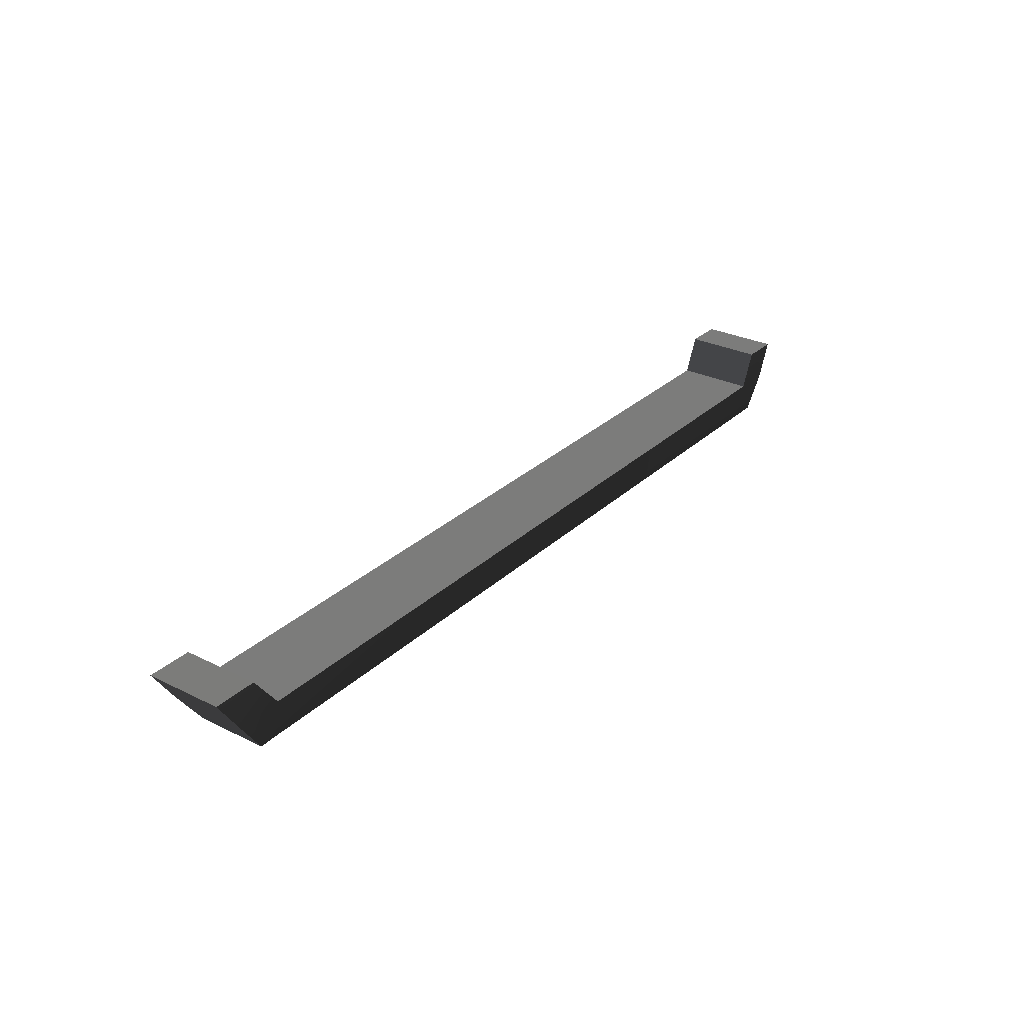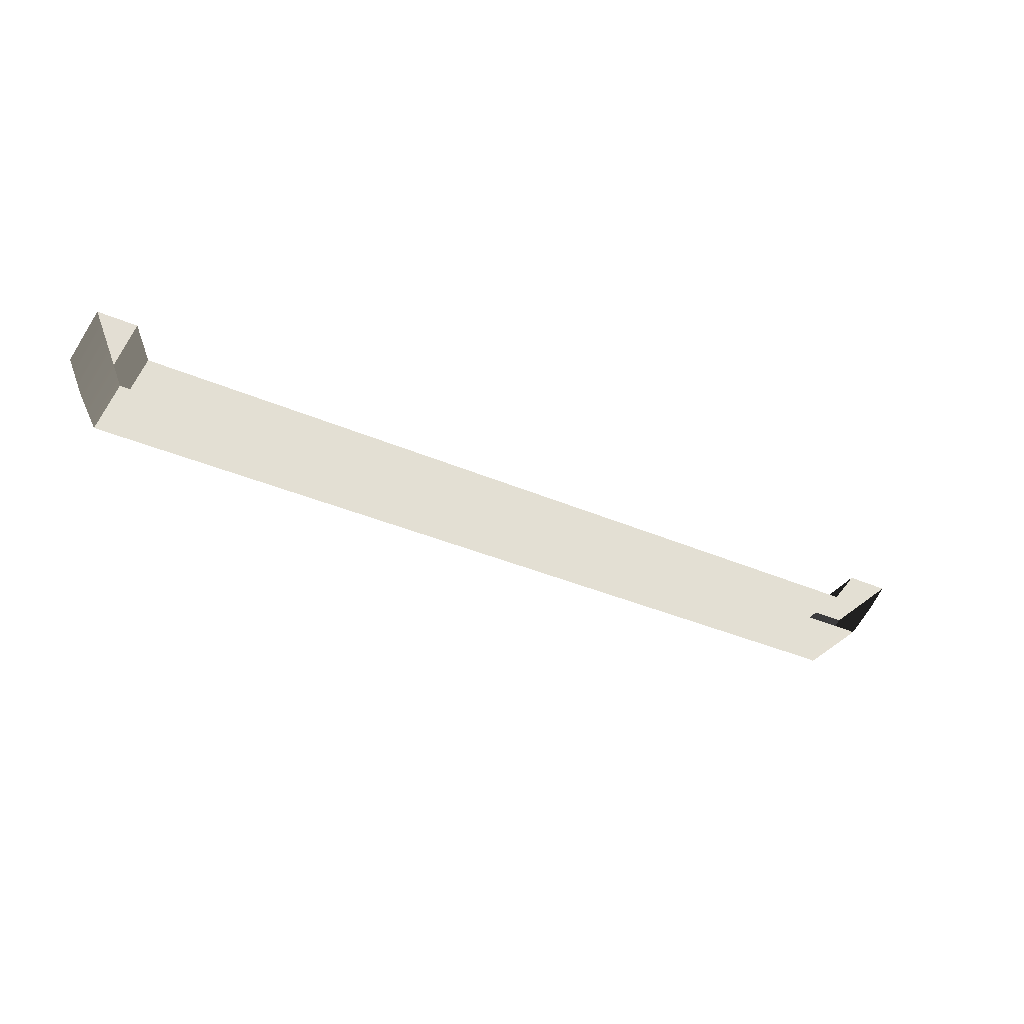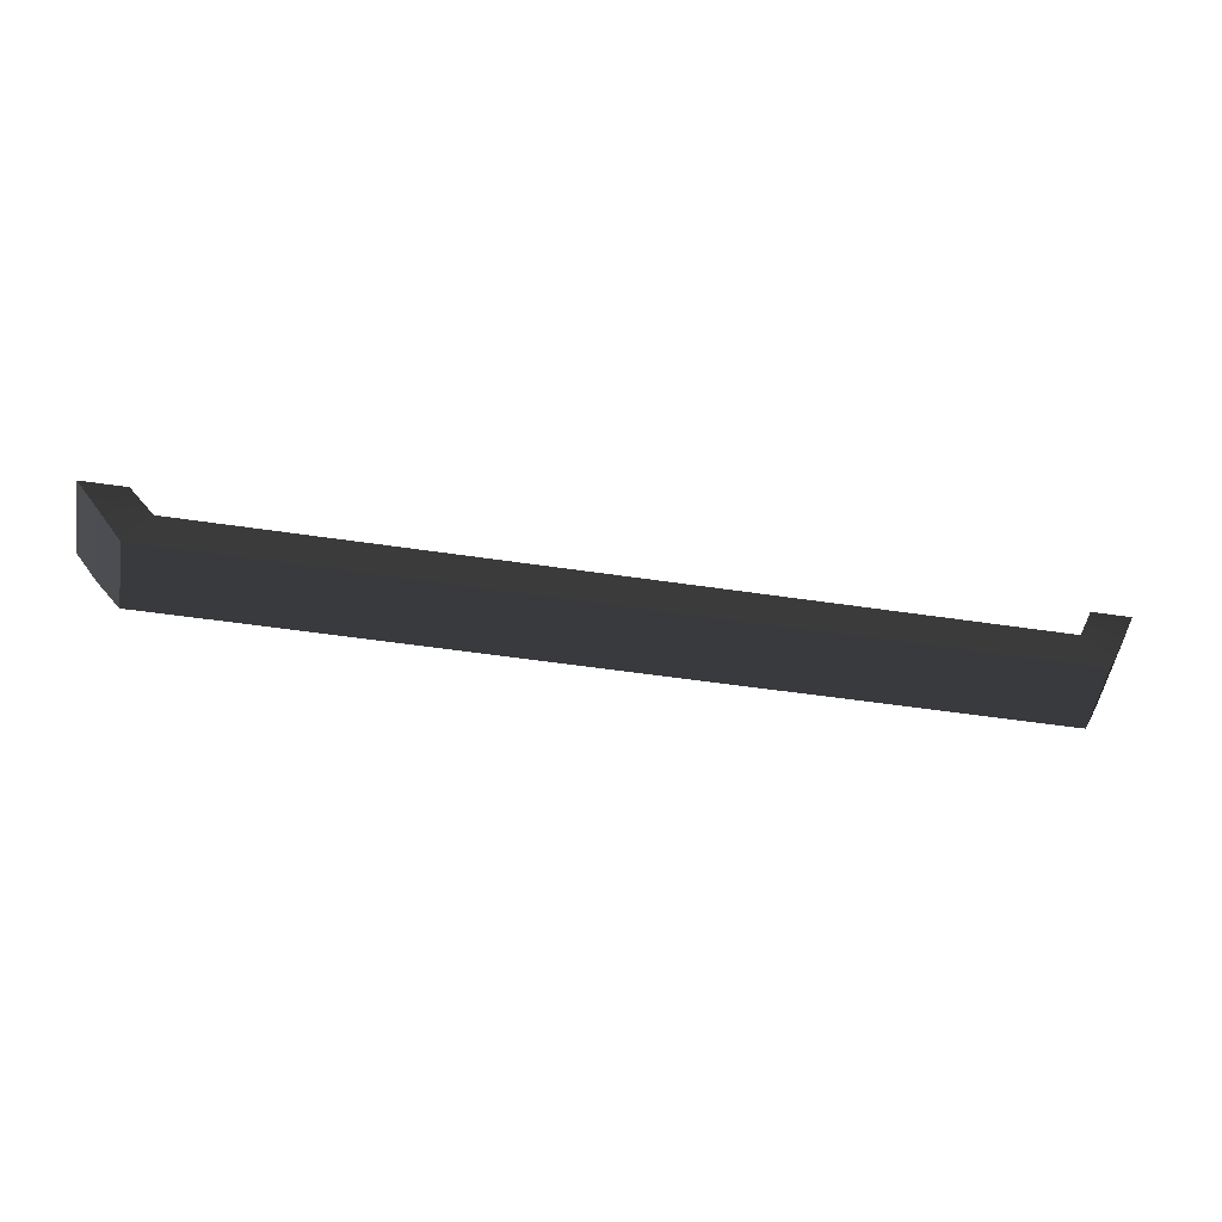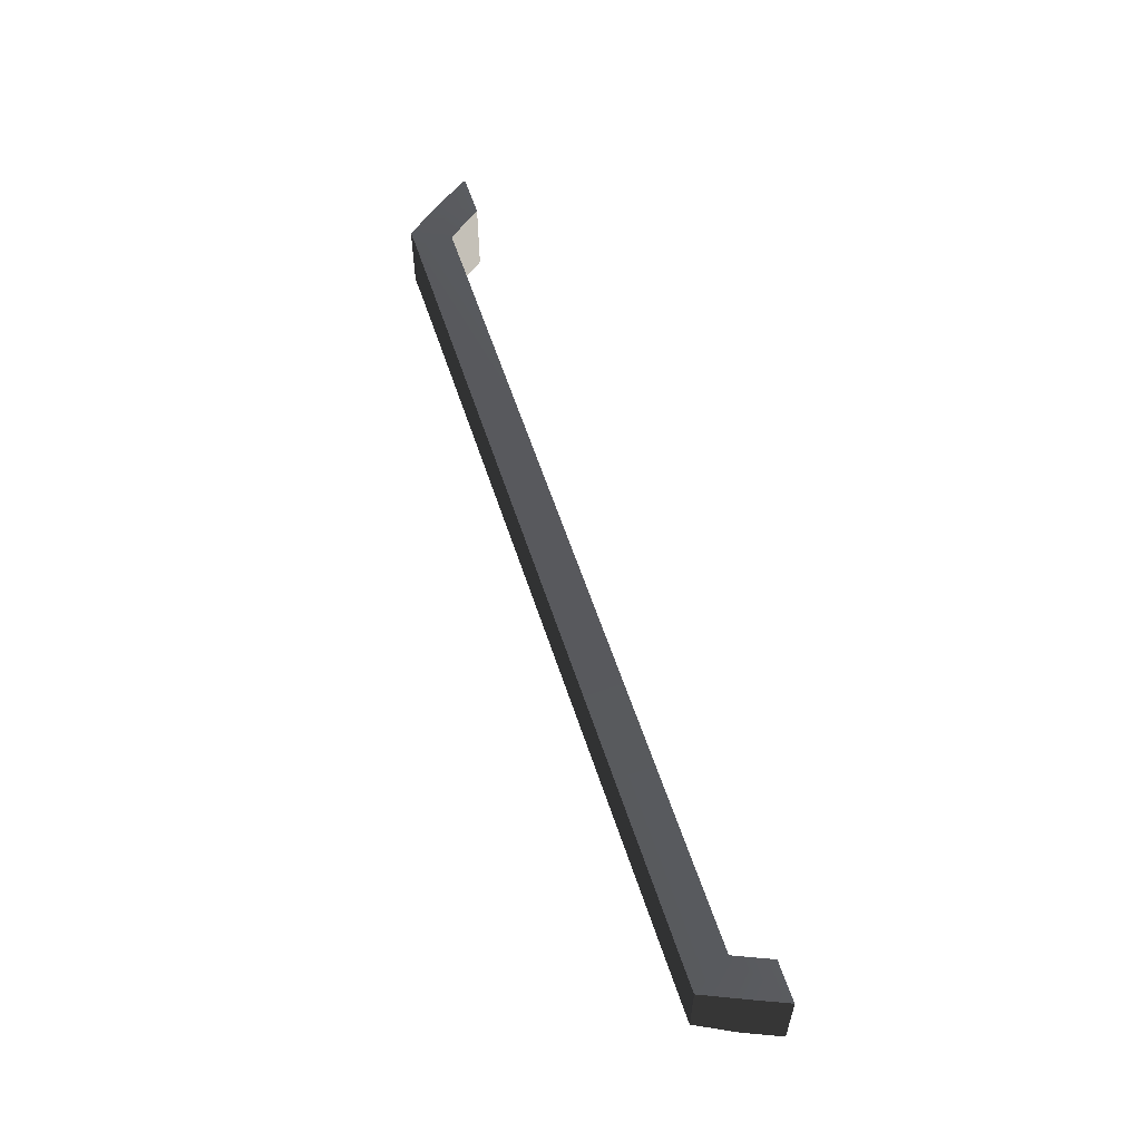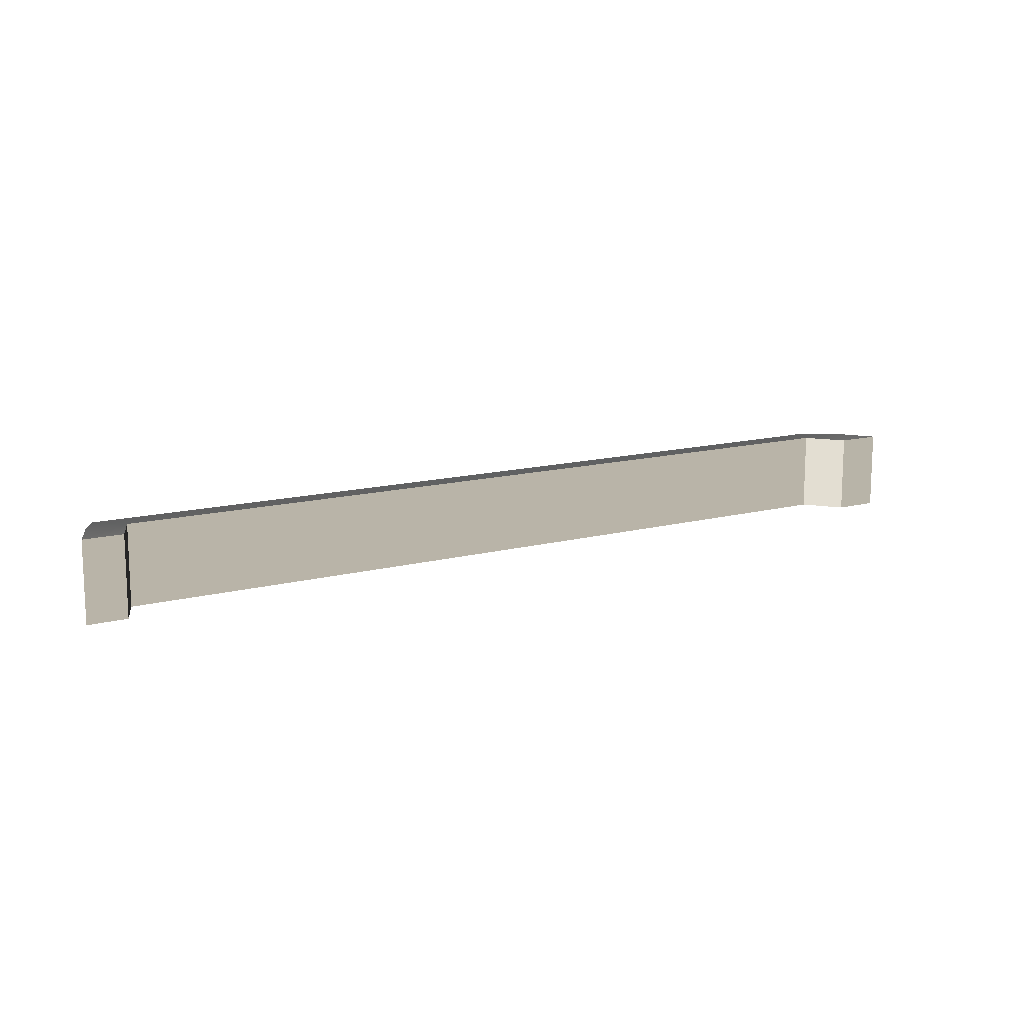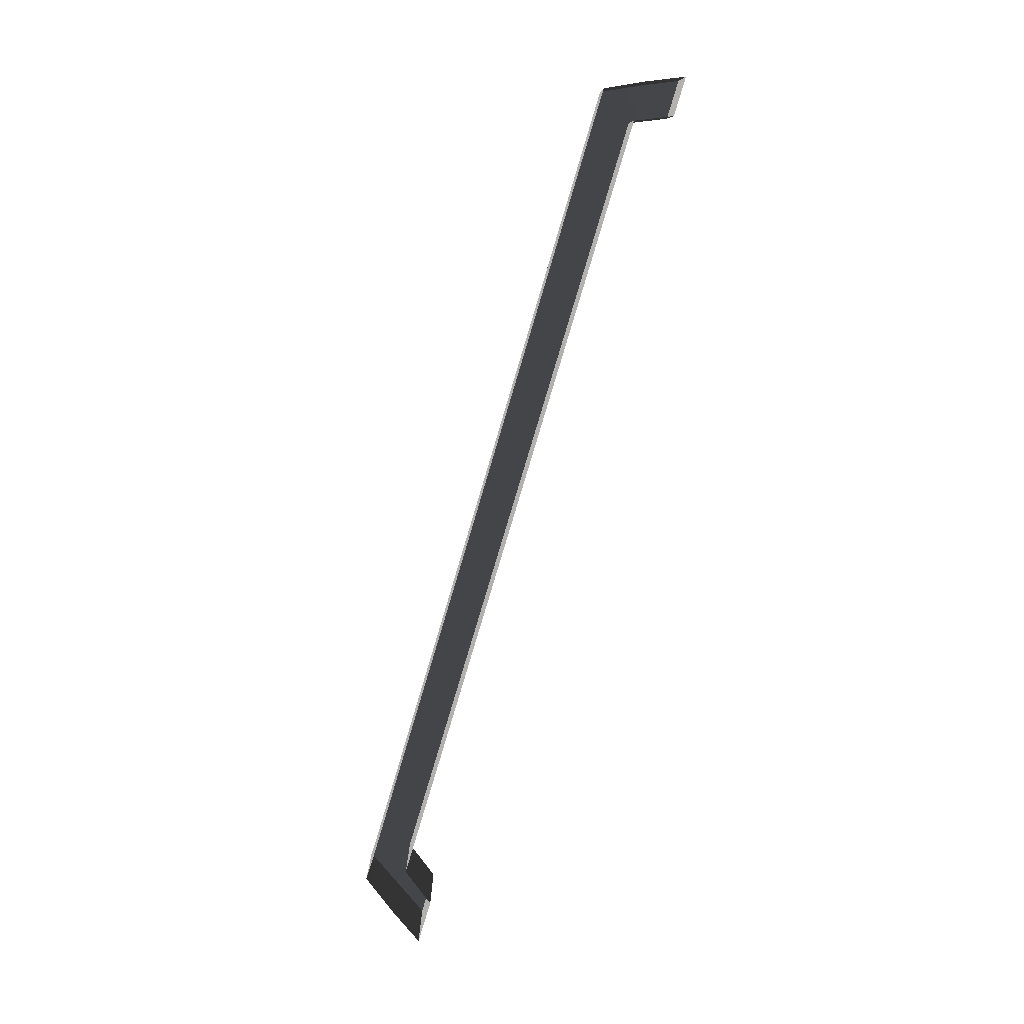
<metadata>
{"format":"obj","ext":"obj","renderer":"f3d","projection":"perspective","resolution":1024,"background":"white","views":[{"elev":28.9,"azim":126.4,"up":"+Z"},{"elev":-35.7,"azim":-30.0,"up":"+Z"},{"elev":-51.2,"azim":170.7,"up":"+Z"},{"elev":57.6,"azim":-107.9,"up":"+Y"},{"elev":13.1,"azim":-31.6,"up":"+Y"},{"elev":-79.2,"azim":-106.6,"up":"+Y"}]}
</metadata>
<code>
g Box131
v 85.96 16.22 -4.026
v 38.14 16.22 -4.026
v 37.77 17 4.026
v 84.85 17 4.026
v -31.78 16.22 -4.026
v -31.8 17 4.026
v -86.47 16.22 -4.026
v -90.32 17 4.026
v 85.96 0.7721 -4.026
v 38.14 0.7721 -4.026
v 38.14 16.22 -4.026
v 85.96 16.22 -4.026
v -31.78 0.7721 -4.026
v -31.78 16.22 -4.026
v -86.47 0.7722 -4.026
v -86.47 16.22 -4.026
v -94.9 0.7722 -4.001
v -98.75 -0.0003662 4.051
v -98.75 17 4.051
v -94.9 16.22 -4.001
v -90.32 -0.0003662 4.026
v -31.8 -0.0003967 4.026
v -31.8 17 4.026
v -90.32 17 4.026
v 37.77 -0.0004578 4.026
v 37.77 17 4.026
v 84.85 -0.0004883 4.026
v 84.85 17 4.026
v 95.11 -0.0004883 3.924
v 89.33 0.7721 -4.128
v 89.33 16.22 -4.128
v 95.11 17 3.924
v -94.9 16.22 -4.001
v -98.75 17 4.051
v -94.9 0.7722 -4.001
v -94.9 16.22 -4.001
v -93.65 -0.0003662 11.8
v -93.65 17 11.8
v -102.1 17 11.8
v -102.1 -0.0003662 11.8
v -102.1 -0.0003662 11.8
v -102.1 17 11.8
v -90.32 -0.0003662 4.026
v -90.32 17 4.026
v -93.65 17 11.8
v -93.65 -0.0003662 11.8
v -102.1 17 11.8
v -93.65 17 11.8
v 95.11 17 3.924
v 89.33 16.22 -4.128
v 89.33 16.22 -4.128
v 89.33 0.7721 -4.128
v 90.58 17 11.51
v 90.58 -0.0004883 11.51
v 100.2 -0.0004883 11.49
v 100.2 17 11.49
v 84.85 17 4.026
v 84.85 -0.0004883 4.026
v 90.58 -0.0004883 11.51
v 90.58 17 11.51
v 100.2 17 11.49
v 100.2 -0.0004883 11.49
v 90.58 17 11.51
v 100.2 17 11.49
f 3 1 2
f 1 3 4
f 6 2 5
f 2 6 3
f 8 5 7
f 5 8 6
f 11 9 10
f 9 11 12
f 14 10 13
f 10 14 11
f 16 13 15
f 13 16 14
f 19 17 18
f 17 19 20
f 23 21 22
f 21 23 24
f 26 22 25
f 22 26 23
f 28 25 27
f 25 28 26
f 31 29 30
f 29 31 32
f 33 8 7
f 8 33 34
f 35 16 15
f 16 35 36
f 39 37 38
f 37 39 40
f 41 19 18
f 19 41 42
f 45 43 44
f 43 45 46
f 47 8 34
f 8 47 48
f 49 1 4
f 1 49 50
f 51 9 12
f 9 51 52
f 55 53 54
f 53 55 56
f 59 57 58
f 57 59 60
f 61 29 32
f 29 61 62
f 63 49 4
f 49 63 64

</code>
